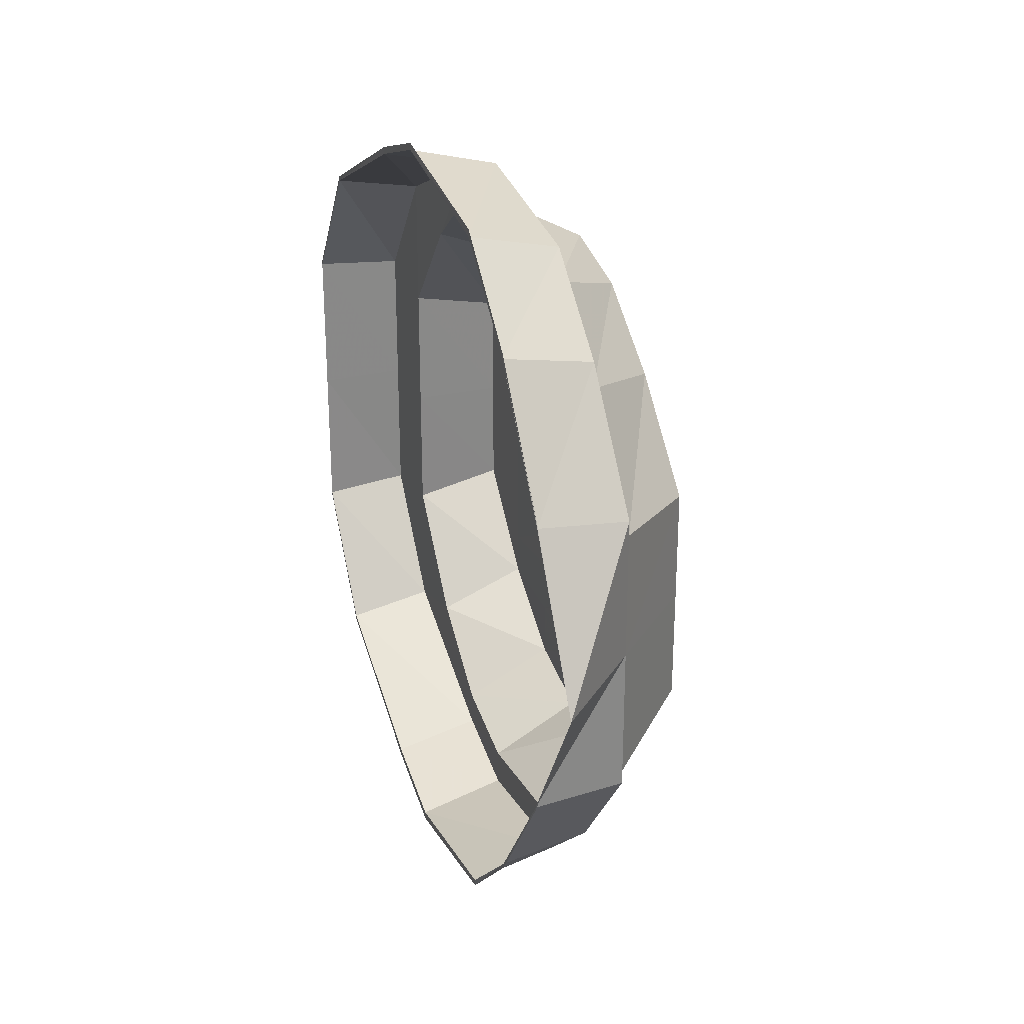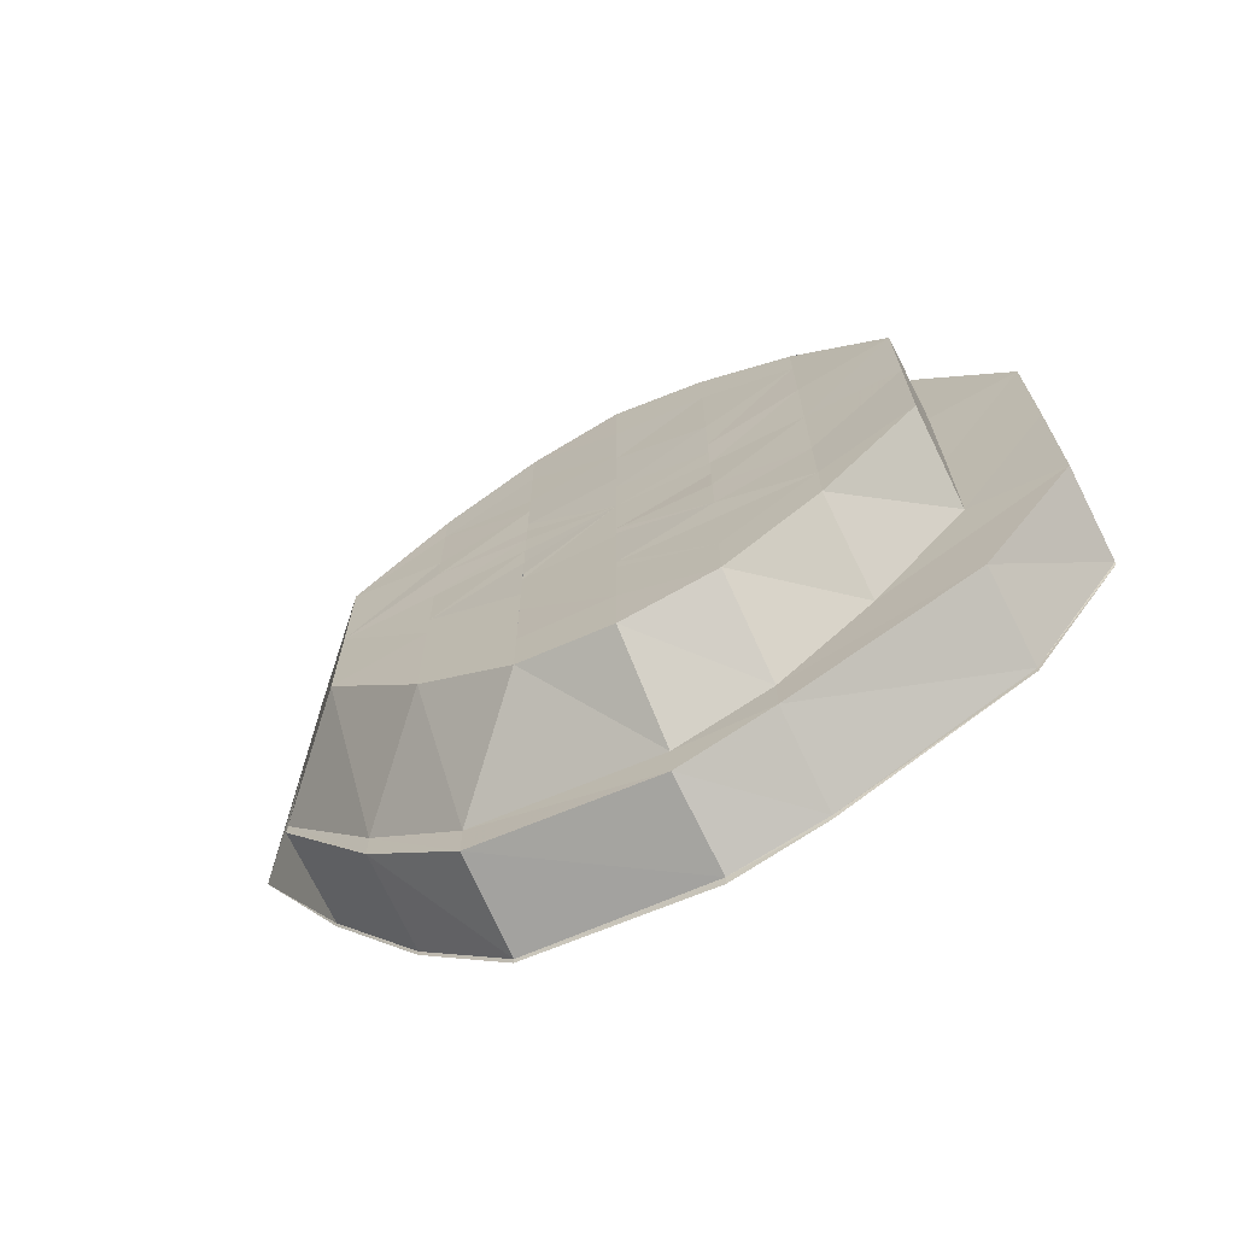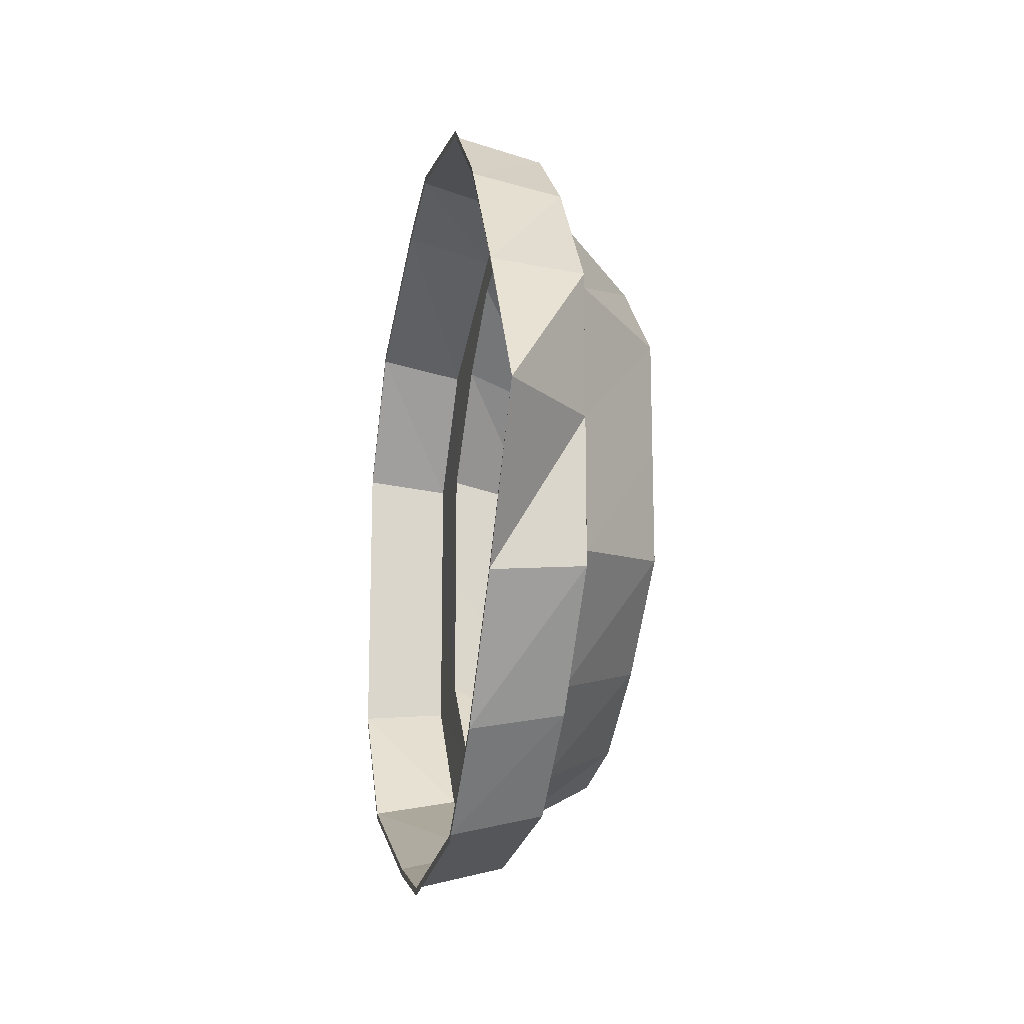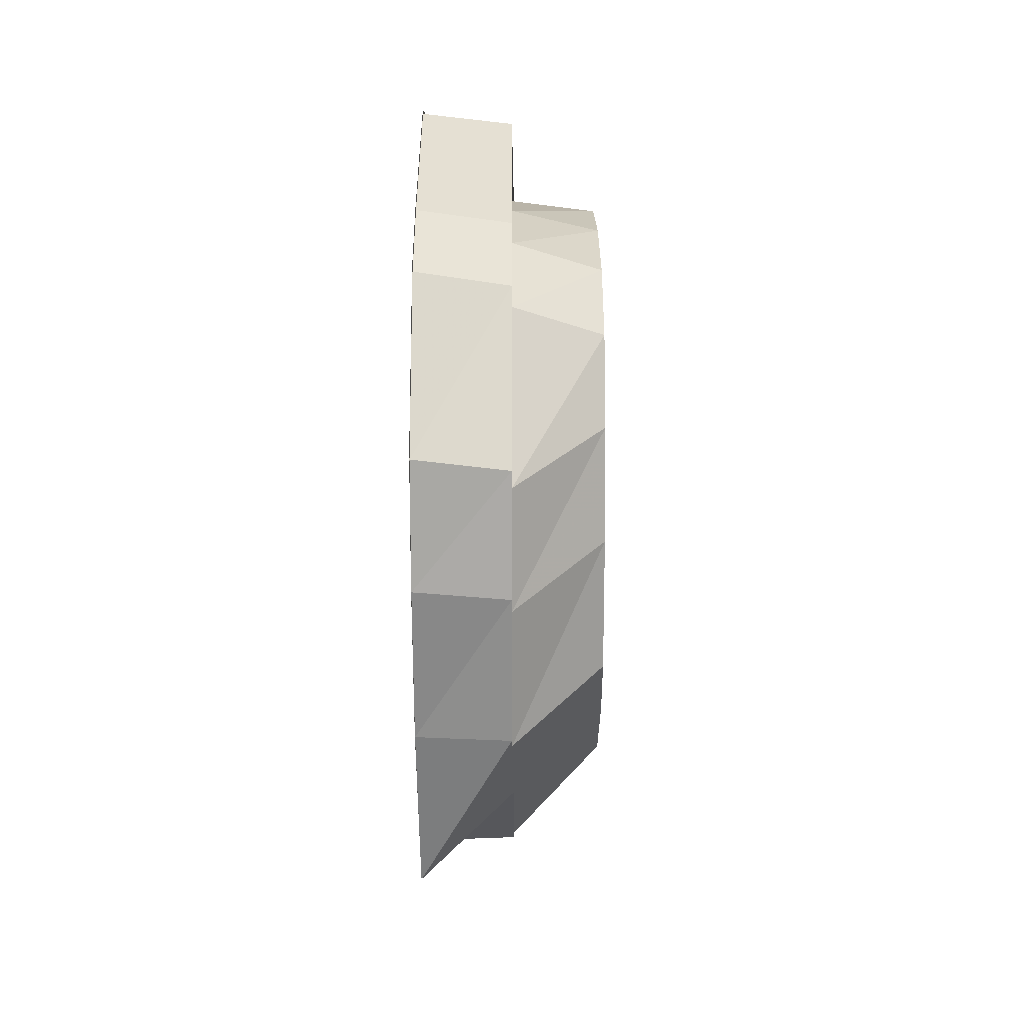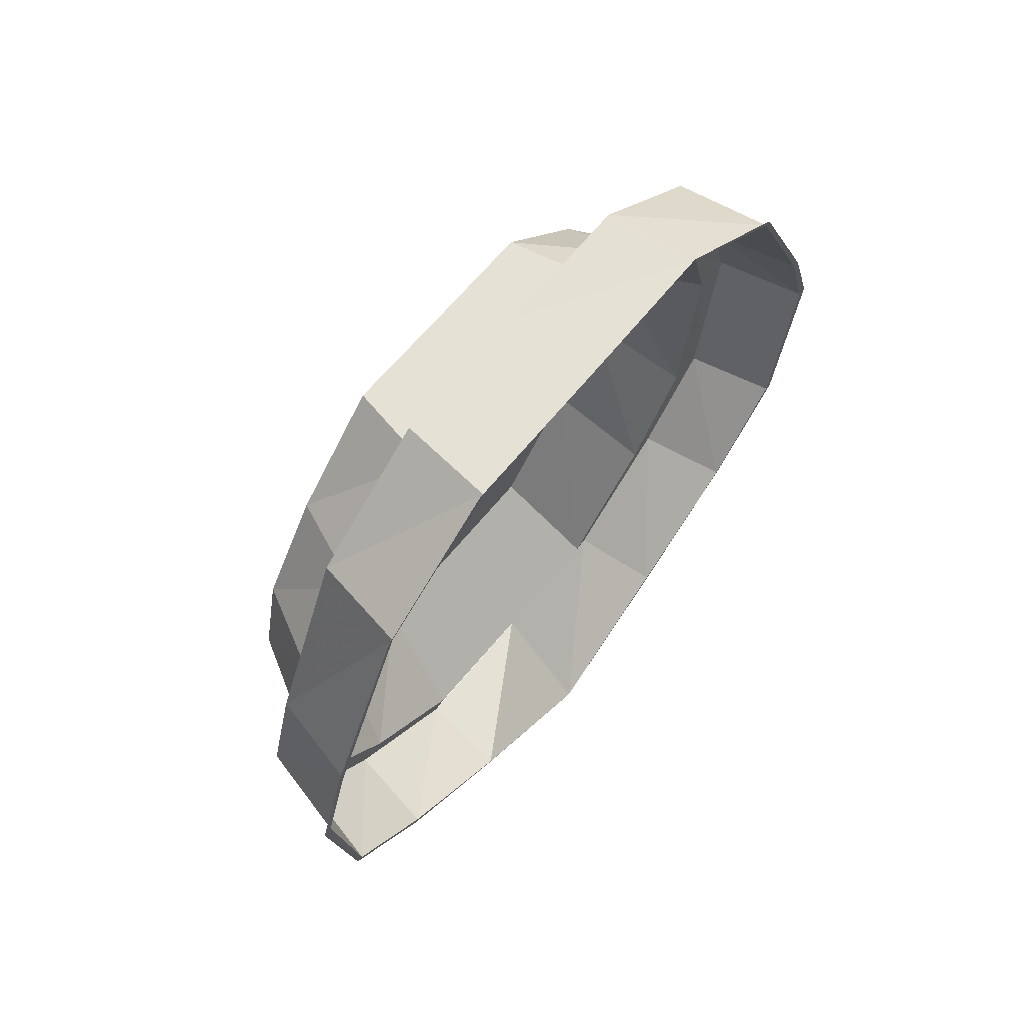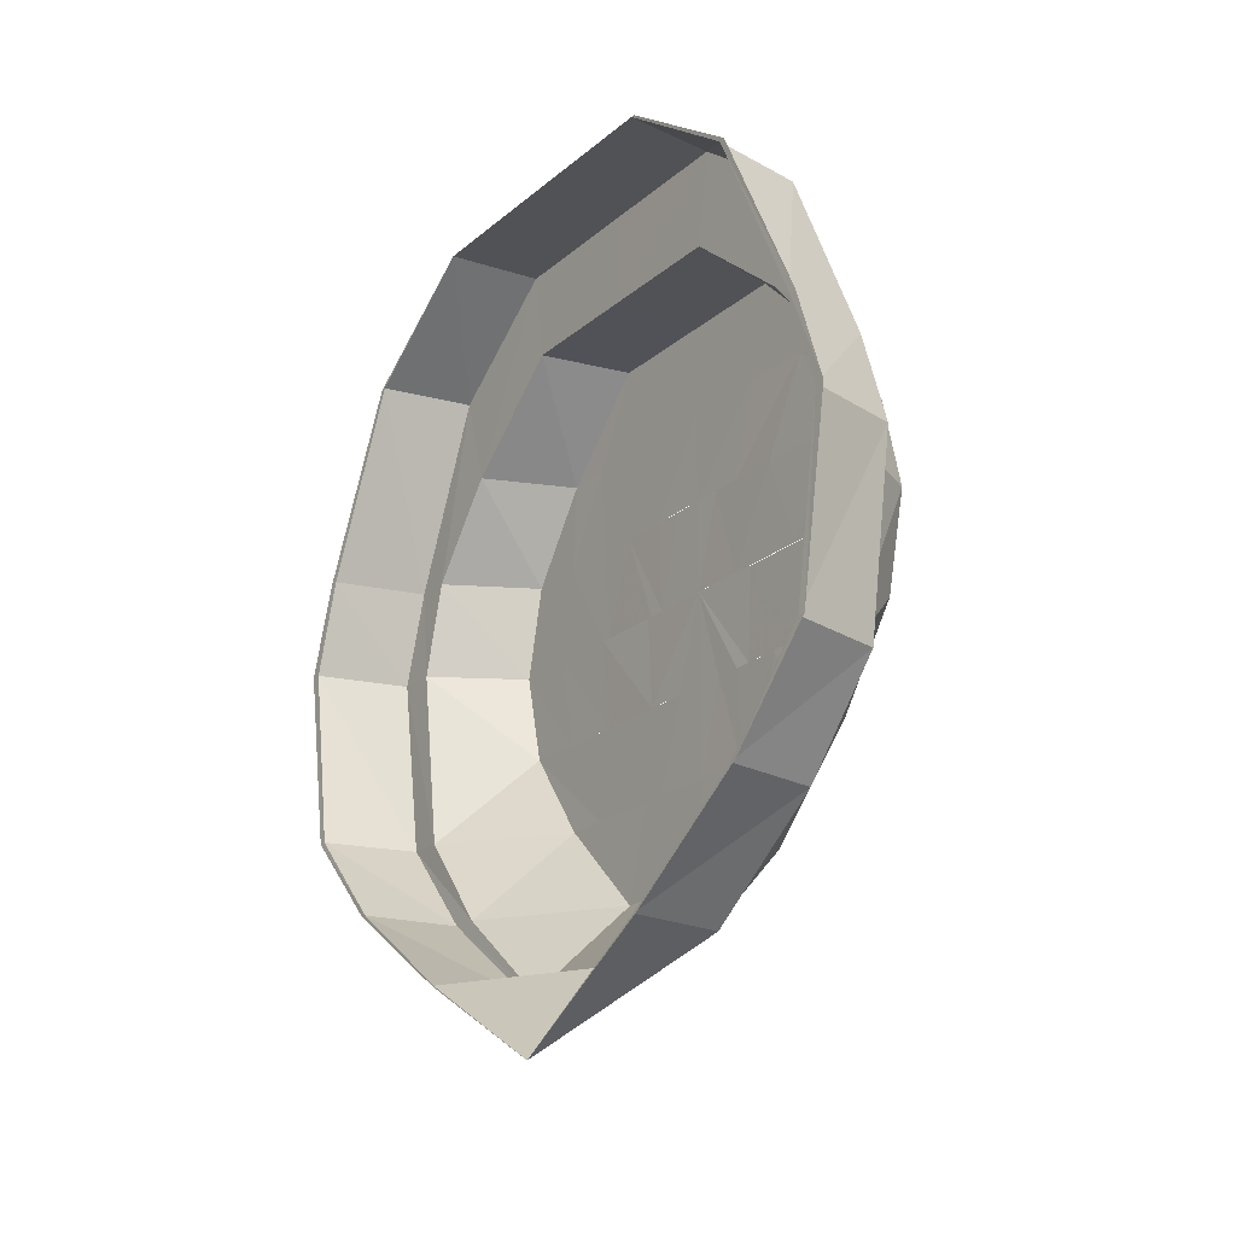
<metadata>
{"format":"obj","ext":"obj","renderer":"f3d","projection":"perspective","resolution":1024,"background":"white","views":[{"elev":27.0,"azim":-19.9,"up":"+Z"},{"elev":-69.2,"azim":116.9,"up":"+Z"},{"elev":-16.5,"azim":-12.4,"up":"+Z"},{"elev":-27.4,"azim":0.2,"up":"+Y"},{"elev":64.8,"azim":-140.9,"up":"+Y"},{"elev":-21.4,"azim":-34.8,"up":"+Y"}]}
</metadata>
<code>
o 29743
v 2223 1880 22.09
v 2223 1880 22.09
v 2223 1880 22.09
v 2223 1880 22.08
v 2223 1880 22.08
v 2223 1880 22.08
v 2223 1880 22.09
v 2223 1880 22.08
v 2223 1880 22.08
v 2223 1880 22.08
v 2223 1880 22.08
v 2223 1880 22.06
v 2223 1880 22.08
v 2223 1880 22.08
v 2223 1880 22.06
v 2223 1880 22.07
v 2223 1880 22.06
v 2223 1880 22.06
v 2223 1880 22.04
v 2223 1880 22.06
v 2223 1880 22.06
v 2223 1880 22.08
v 2223 1880 22.04
v 2223 1880 22.06
v 2223 1880 22.08
v 2223 1880 22.07
v 2223 1880 22.06
v 2223 1880 22.06
v 2223 1880 22.03
v 2223 1880 22.04
v 2223 1880 22.04
v 2223 1880 22.03
v 2223 1880 22.04
v 2223 1880 22.03
v 2223 1880 22.03
v 2223 1880 22.02
v 2223 1880 22.06
v 2223 1880 22.06
v 2223 1880 22.06
v 2223 1880 22.08
v 2223 1880 22.07
v 2223 1880 22.07
v 2223 1880 22.08
v 2223 1880 22.01
v 2223 1880 22.01
v 2223 1880 22.01
v 2223 1880 22.03
v 2223 1880 22.01
v 2223 1880 22.03
v 2223 1880 22
v 2223 1880 22
v 2223 1880 22.01
v 2223 1880 22
v 2223 1880 22
v 2223 1880 22
v 2223 1880 22
v 2223 1880 22.01
v 2223 1880 22.02
v 2223 1880 22.01
v 2223 1880 22.03
v 2223 1880 22.01
v 2223 1880 22.01
v 2223 1880 22.01
v 2223 1880 22
v 2223 1880 22.03
v 2223 1880 22.03
v 2223 1880 22.03
v 2223 1880 22.04
v 2223 1880 22.04
v 2223 1880 22.03
v 2223 1880 22.06
v 2223 1880 22.03
v 2223 1880 22.01
v 2223 1880 22
v 2223 1880 22.02
v 2223 1880 22.06
v 2223 1880 22.04
v 2223 1880 22.08
v 2223 1880 22.07
v 2223 1880 22.08
v 2223 1880 22.08
v 2223 1880 22.07
v 2223 1880 22.06
v 2223 1880 22.08
v 2223 1880 22.07
v 2223 1880 22.06
v 2223 1880 22.08
v 2223 1880 22.07
v 2223 1880 22.07
v 2223 1880 22.06
v 2223 1880 22.07
v 2223 1880 22.04
v 2223 1880 22.06
v 2223 1880 22.05
v 2223 1880 22.06
v 2223 1880 22.06
v 2223 1880 22.05
v 2223 1880 22.05
v 2223 1880 22.06
v 2223 1880 22.05
v 2223 1880 22.05
v 2223 1880 22.07
v 2223 1880 22.04
v 2223 1880 22.08
v 2223 1880 22.07
v 2223 1880 22.06
v 2223 1880 22.08
v 2223 1880 22.07
v 2223 1880 22.06
v 2223 1880 22.05
v 2223 1880 22.05
v 2223 1880 22.06
v 2223 1880 22.05
v 2223 1880 22.05
v 2223 1880 22.07
v 2223 1880 22.04
v 2223 1880 22.06
v 2223 1880 22.04
v 2223 1880 22.06
v 2223 1880 22.07
v 2223 1880 22.07
v 2223 1880 22.04
v 2223 1880 22.04
v 2223 1880 22.03
v 2223 1880 22.03
v 2223 1880 22.03
v 2223 1880 22.04
v 2223 1880 22.06
v 2223 1880 22.03
v 2223 1880 22.03
v 2223 1880 22.02
v 2223 1880 22.04
v 2223 1880 22.03
v 2223 1880 22.04
v 2223 1880 22.04
v 2223 1880 22.04
v 2223 1880 22.03
v 2223 1880 22.02
v 2223 1880 22.02
v 2223 1880 22.03
v 2223 1880 22.02
v 2223 1880 22.02
v 2223 1880 22.03
v 2223 1880 22.04
v 2223 1880 22.04
v 2223 1880 22.04
v 2223 1880 22.04
v 2223 1880 22.02
v 2223 1880 22.01
v 2223 1880 22.02
v 2223 1880 22.03
v 2223 1880 22.02
v 2223 1880 22.03
v 2223 1880 22.03
v 2223 1880 22.04
v 2223 1880 22.02
v 2223 1880 22.06
v 2223 1880 22.04
v 2223 1880 22.04
v 2223 1880 22.07
v 2223 1880 22.06
v 2223 1880 22.06
v 2223 1880 22.01
v 2223 1880 22.01
v 2223 1880 22.02
v 2223 1880 22.01
v 2223 1880 22.03
v 2223 1880 22.01
v 2223 1880 22.02
v 2223 1880 22
v 2223 1880 22.03
v 2223 1880 22.03
v 2223 1880 22.04
v 2223 1880 22.02
v 2223 1880 22.04
v 2223 1880 22.04
v 2223 1880 22.05
v 2223 1880 22.03
v 2223 1880 22.03
v 2223 1880 22.03
v 2223 1880 22.02
v 2223 1880 22.03
v 2223 1880 22.02
v 2223 1880 22.01
v 2223 1880 22.01
v 2223 1880 22.09
v 2223 1880 22.08
v 2223 1880 22.08
f 1 2 3
f 3 2 4
f 2 5 4
f 6 1 3
f 7 1 6
f 8 7 9
f 10 5 11
f 12 13 8
f 13 7 14
f 15 14 16
f 17 13 18
f 19 18 15
f 11 20 21
f 5 20 22
f 20 23 24
f 25 22 26
f 26 27 28
f 29 30 19
f 30 18 31
f 32 31 33
f 34 30 35
f 36 34 29
f 33 37 38
f 39 40 37
f 38 41 42
f 40 43 41
f 44 45 36
f 46 47 45
f 48 47 49
f 50 46 45
f 51 46 50
f 50 45 52
f 53 51 50
f 54 51 53
f 55 54 53
f 56 54 55
f 55 53 57
f 58 55 59
f 60 61 58
f 62 56 61
f 63 56 64
f 65 62 63
f 66 62 67
f 68 66 67
f 68 67 69
f 69 67 70
f 71 68 69
f 72 73 70
f 73 74 75
f 76 77 71
f 78 76 79
f 80 78 81
f 82 71 83
f 84 79 82
f 85 86 82
f 87 85 84
f 82 83 88
f 84 82 89
f 89 82 88
f 88 83 90
f 83 69 90
f 89 88 91
f 90 69 92
f 88 90 93
f 91 88 93
f 93 90 94
f 90 92 94
f 93 94 95
f 91 93 96
f 96 93 95
f 95 94 97
f 94 92 97
f 95 97 98
f 99 91 96
f 99 96 100
f 100 96 101
f 102 91 99
f 102 89 91
f 100 101 103
f 101 98 103
f 104 89 102
f 104 84 89
f 105 104 102
f 105 102 106
f 107 84 104
f 107 81 84
f 108 104 105
f 108 107 104
f 109 105 106
f 109 106 110
f 111 109 110
f 111 110 103
f 112 105 109
f 112 108 105
f 113 112 109
f 114 112 113
f 115 108 112
f 116 114 113
f 116 111 103
f 117 115 114
f 118 114 116
f 118 117 114
f 119 120 117
f 117 121 115
f 122 119 123
f 124 122 125
f 126 123 118
f 127 128 118
f 129 127 126
f 130 125 126
f 131 129 130
f 126 118 132
f 132 118 116
f 130 126 133
f 133 126 132
f 133 132 134
f 134 132 135
f 136 133 134
f 137 133 136
f 137 130 133
f 134 135 103
f 135 116 103
f 138 130 137
f 138 139 130
f 140 138 137
f 141 139 138
f 142 138 140
f 142 141 138
f 143 142 140
f 143 140 144
f 144 140 145
f 144 145 103
f 146 144 103
f 147 146 103
f 148 142 143
f 149 141 142
f 148 149 142
f 141 150 139
f 150 151 139
f 150 35 151
f 152 151 153
f 154 155 151
f 156 154 150
f 155 157 158
f 153 158 159
f 157 160 161
f 159 161 162
f 163 156 164
f 164 150 141
f 164 165 150
f 166 167 165
f 149 164 141
f 168 164 149
f 168 52 164
f 169 168 149
f 169 149 148
f 170 52 168
f 170 50 52
f 53 50 170
f 57 53 170
f 171 169 148
f 171 148 172
f 173 171 172
f 173 172 147
f 174 169 171
f 175 173 147
f 175 147 103
f 176 173 175
f 177 175 103
f 177 176 175
f 98 177 103
f 98 97 177
f 97 176 177
f 97 92 176
f 92 178 176
f 92 179 178
f 179 174 178
f 92 180 179
f 69 180 92
f 179 181 174
f 180 181 179
f 180 75 181
f 182 183 180
f 183 184 181
f 181 185 174
f 174 185 169
f 181 57 185
f 185 168 169
f 57 170 185
f 185 170 168
f 3 4 186
f 186 4 81
f 186 81 107
f 187 3 186
f 6 3 187
f 41 6 187
f 41 187 121
f 187 186 188
f 188 186 107
f 121 187 188
f 188 107 108
f 121 188 115
f 115 188 108

</code>
